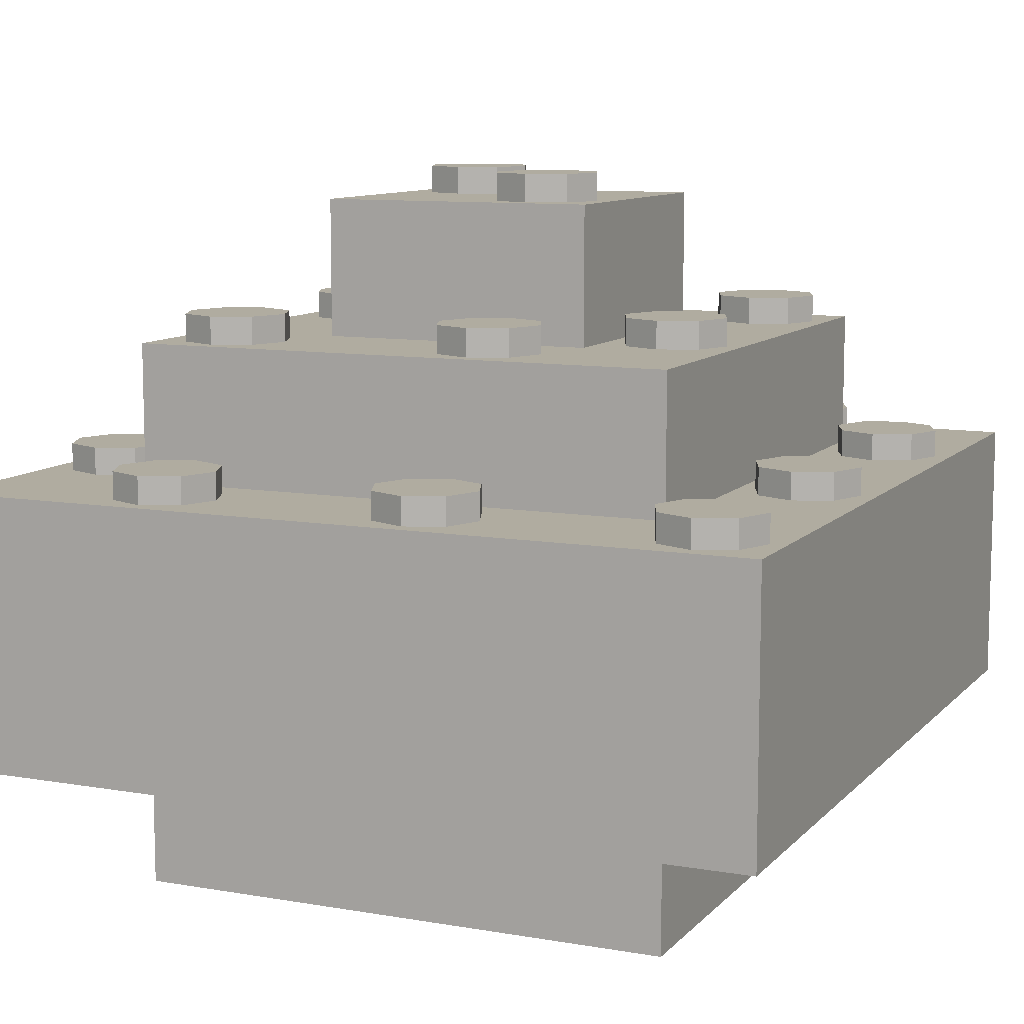
<metadata>
{"format":"obj","ext":"obj","renderer":"f3d","projection":"perspective","resolution":1024,"background":"white","views":[{"elev":9.9,"azim":24.1,"up":"+Y"}]}
</metadata>
<code>
o Cube
v 3 3 -3
v 3 1 -3
v 2.773 3 2.773
v 3 1 3
v -2.773 3 -2.773
v -3 1 -3
v -3 3 3
v -3 1 3
v 2.227 3 2.773
v 0.7731 3 2.773
v 0.2269 3 2.773
v -1.227 3 2.773
v -1.773 3 2.773
v 2.773 3 -1.773
v 2.773 3 -1.227
v 2.773 3 0.2269
v 2.773 3 0.7731
v 2.773 3 2.227
v -2.773 3 1.773
v -2.773 3 1.227
v -2.773 3 -0.2269
v -2.773 3 -0.7731
v -2.773 3 -2.227
v -2.227 3 -2.773
v -0.7731 3 -2.773
v -0.2269 3 -2.773
v 1.227 3 -2.773
v 1.773 3 -2.773
v 2.227 3 -1.773
v 2.227 3 -1.227
v 2.227 3 0.2269
v 2.227 3 0.7731
v 2.227 3 2.227
v 1.227 3 -2.227
v 0.7731 3 2.227
v -0.2269 3 -2.227
v 0.2269 3 2.227
v -0.7731 3 -2.227
v -1.227 3 2.227
v -2.227 3 -2.227
v -2.227 3 -0.7731
v -2.227 3 -0.2269
v -2.227 3 1.227
v -2.227 3 1.773
v 1.773 4 -1.773
v 1.773 4 -1.227
v 1.773 4 0.2269
v 1.773 4 0.7731
v 2 4 2
v 1.227 4 -1.773
v 0.82 4.06 -1
v 1.227 4 0.2269
v 0.7731 4 1.227
v 0.7731 4 1.773
v -0.2269 4 -1.773
v 0.18 4.06 -1
v 0.2269 4 1.227
v 0.2269 4 1.773
v -0.7731 4 -1.773
v -1.227 4 -0.7731
v -1.227 4 -0.2269
v -1.227 4 1.227
v -1.227 4 1.773
v -2 4 -2
v -1.773 4 -0.7731
v -1.773 4 -0.2269
v -1.773 4 1.227
v -1.773 4 1.773
v 0.82 4.94 -1
v 0.7731 5 0.2269
v 0.7731 5 0.7731
v -0.2269 5 -0.7731
v 0.2269 5 0.2269
v 0.2269 5 0.7731
v -0.7731 5 -0.7731
v -0.7731 5 -0.2269
v -1 5 1
v -3 1 -2
v -3 1 -1
v -3 1 0
v -3 1 1
v -3 1 2
v 2 1 -3
v 1 1 -3
v -0 1 -3
v -1 1 -3
v -2 1 -3
v -2 1 3
v -1 1 3
v 0 1 3
v 1 1 3
v 2 1 3
v 3 1 2
v 3 1 1
v 3 1 -0
v 3 1 -1
v 3 1 -2
v -2 1 -2
v -2 1 -1
v -2 1 0
v -2 1 1
v -2 1 2
v -1 1 -2
v -1 1 2
v -0 1 -2
v 0 1 2
v 1 1 -2
v 1 1 2
v 2 1 -2
v 2 1 -1
v 2 1 0
v 2 1 1
v 2 1 2
v -2 0 -2
v -2 0 -1
v -2 0 0
v -2 0 1
v -2 0 2
v -1 0 -2
v -1 0 -1
v -1 0 0
v -1 0 1
v -1 0 2
v -0 0 -2
v -0 0 -1
v 0 0 0
v 0 0 1
v 0 0 2
v 1 0 -2
v 1 0 -1
v 1 0 0
v 1 0 1
v 1 0 2
v 2 0 -2
v 2 0 -1
v 2 0 0
v 2 0 1
v 2 0 2
v 3 3 2
v 3 3 3
v -3 3 -2
v -3 3 -3
v 2 3 3
v 1 3 3
v -0 3 3
v -1 3 3
v -2 3 3
v 3 3 -2
v 3 3 -1
v 3 3 0
v 3 3 1
v -3 3 2
v -3 3 1
v -3 3 -0
v -3 3 -1
v -2 3 -3
v -1 3 -3
v 0 3 -3
v 1 3 -3
v 2 3 -3
v 2 3 2
v 2 3 -1
v 2 3 -2
v 1.773 3 -2.227
v 2 3 0
v 2 3 1
v 1 3 2
v 1 3 -2
v -0 3 2
v 0 3 -2
v -1 3 2
v -1 3 -2
v -2 3 -2
v -2 3 2
v -1.773 3 2.227
v -2 3 -1
v -2 3 0
v -2 3 1
v 2 4 -2
v 2 4 -1
v 2 4 0
v 2 4 1
v 1 4 -2
v 1 4 0
v 1 4 -1
v 1.227 4 -1.227
v 1 4 2
v 1 4 1
v 1.227 4 0.7731
v 0 4 -2
v -0 4 1
v 0 4 -1
v -0.2269 4 -1.227
v 0 5 -1
v 0.18 4.94 -1
v -0 4 2
v -1 4 -2
v -1 4 0
v -1 4 -1
v -0.7731 4 -1.227
v -1 4 1
v -1 4 2
v -2 4 -1
v -2 4 0
v -2 4 1
v -2 4 2
v 1 5 0
v 1 5 1
v -0 5 1
v -0 5 0
v -0.2269 5 -0.2269
v -1 5 -1
v -1 5 0
v 1 5 -1
v 2.886 3 2.5
v -2.886 3 -2.5
v 2.5 3 2.886
v 0.5 3 2.886
v -1.5 3 2.886
v 2.886 3 -1.5
v 2.886 3 0.5
v -2.886 3 1.5
v -2.886 3 -0.5
v -2.5 3 -2.886
v -0.5 3 -2.886
v 1.5 3 -2.886
v 2.114 3 2.5
v 1.886 3 -2.5
v 2.114 3 -1.5
v 2.114 3 0.5
v 0.8863 3 2.5
v 1.114 3 -2.5
v 0.1137 3 2.5
v -0.1137 3 -2.5
v -1.114 3 2.5
v -0.8863 3 -2.5
v -1.886 3 2.5
v -2.114 3 -2.5
v -2.114 3 -0.5
v -2.114 3 1.5
v 2.5 3 -1.886
v 2.5 3 -1.114
v 2.5 3 0.1137
v 2.5 3 0.8863
v 2.5 3 2.114
v 1.5 3 -2.114
v 0.5 3 2.114
v -0.5 3 -2.114
v -1.5 3 2.114
v -2.5 3 -2.114
v -2.5 3 -0.8863
v -2.5 3 -0.1137
v -2.5 3 1.114
v -2.5 3 1.886
v 1.886 4 -1.5
v 1.886 4 0.5
v 1.114 4 -1.5
v 1.114 4 0.5
v 0.8863 4 1.5
v -0.1137 4 -1.5
v 0.18 4.5 -1
v 0.1137 4 1.5
v -0.8863 4 -1.5
v -1.114 4 -0.5
v -1.114 4 1.5
v -1.886 4 -0.5
v -1.886 4 1.5
v 1.5 4 -1.886
v 1.5 4 -1.114
v 1.5 4 0.1137
v 1.5 4 0.8863
v 0.5 4.06 -1
v 0.5 4 1.114
v 0.5 4 1.886
v -0.5 4 -1.886
v -0.5 4 -1.114
v -1.5 4 -0.8863
v -1.5 4 -0.1137
v -1.5 4 1.114
v -1.5 4 1.886
v 0.8863 5 0.5
v -0.1137 5 -0.5
v 0.1137 5 0.5
v -0.8863 5 -0.5
v 0.5 4.94 -1
v 0.5 5 0.1137
v 0.5 5 0.8863
v -0.5 5 -0.8863
v -0.5 5 -0.1137
v 0.82 4.5 -1
v 0.5 4.5 -1
v 2.886 3.2 2.5
v 2.773 3.2 2.773
v -2.886 3.2 -2.5
v -2.773 3.2 -2.773
v 2.5 3.2 2.886
v 2.227 3.2 2.773
v 0.5 3.2 2.886
v 0.2269 3.2 2.773
v -1.5 3.2 2.886
v -1.773 3.2 2.773
v 2.886 3.2 -1.5
v 2.773 3.2 -1.227
v 2.886 3.2 0.5
v 2.773 3.2 0.7731
v -2.886 3.2 1.5
v -2.773 3.2 1.227
v -2.886 3.2 -0.5
v -2.773 3.2 -0.7731
v -2.5 3.2 -2.886
v -2.227 3.2 -2.773
v -0.5 3.2 -2.886
v -0.2269 3.2 -2.773
v 1.5 3.2 -2.886
v 1.773 3.2 -2.773
v 2.114 3.2 2.5
v 1.886 3.2 -2.5
v 1.773 3.2 -2.227
v 2.114 3.2 -1.5
v 2.227 3.2 -1.227
v 2.114 3.2 0.5
v 2.227 3.2 0.7731
v 0.8863 3.2 2.5
v 0.7731 3.2 2.773
v 1.114 3.2 -2.5
v 1.227 3.2 -2.227
v 0.1137 3.2 2.5
v -0.1137 3.2 -2.5
v -0.2269 3.2 -2.227
v -1.114 3.2 2.5
v -1.227 3.2 2.773
v -0.8863 3.2 -2.5
v -0.7731 3.2 -2.227
v -1.886 3.2 2.5
v -2.114 3.2 -2.5
v -2.227 3.2 -2.227
v -2.114 3.2 -0.5
v -2.227 3.2 -0.2269
v -2.114 3.2 1.5
v -2.227 3.2 1.773
v 2.5 3.2 -1.886
v 2.773 3.2 -1.773
v 2.5 3.2 -1.114
v 2.5 3.2 0.1137
v 2.773 3.2 0.2269
v 2.5 3.2 0.8863
v 2.5 3.2 2.114
v 2.773 3.2 2.227
v 1.5 3.2 -2.114
v 0.5 3.2 2.114
v 0.7731 3.2 2.227
v -0.5 3.2 -2.114
v -1.5 3.2 2.114
v -1.227 3.2 2.227
v -2.5 3.2 -2.114
v -2.5 3.2 -0.8863
v -2.227 3.2 -0.7731
v -2.5 3.2 -0.1137
v -2.5 3.2 1.114
v -2.227 3.2 1.227
v -2.5 3.2 1.886
v 1.886 4.2 -1.5
v 1.773 4.2 -1.227
v 1.886 4.2 0.5
v 1.773 4.2 0.7731
v 1.114 4.2 -1.5
v 1.227 4.2 -1.227
v 1.114 4.2 0.5
v 1.227 4.2 0.7731
v 0.8863 4.2 1.5
v 0.7731 4.2 1.773
v -0.1137 4.2 -1.5
v -0.2269 4.2 -1.227
v 0.1137 4.2 1.5
v 0.2269 4.2 1.773
v -0.8863 4.2 -1.5
v -0.7731 4.2 -1.227
v -1.114 4.2 -0.5
v -1.227 4.2 -0.2269
v -1.114 4.2 1.5
v -1.227 4.2 1.773
v -1.886 4.2 -0.5
v -1.773 4.2 -0.2269
v -1.886 4.2 1.5
v -1.773 4.2 1.773
v 1.5 4.2 -1.886
v 1.773 4.2 -1.773
v 1.5 4.2 -1.114
v 1.5 4.2 0.1137
v 1.773 4.2 0.2269
v 1.5 4.2 0.8863
v 0.5 4.2 1.114
v 0.7731 4.2 1.227
v 0.5 4.2 1.886
v -0.5 4.2 -1.886
v -0.2269 4.2 -1.773
v -0.5 4.2 -1.114
v -1.5 4.2 -0.8863
v -1.227 4.2 -0.7731
v -1.5 4.2 -0.1137
v -1.5 4.2 1.114
v -1.227 4.2 1.227
v -1.5 4.2 1.886
v 0.8863 5.2 0.5
v 0.7731 5.2 0.7731
v -0.1137 5.2 -0.5
v -0.2269 5.2 -0.2269
v 0.1137 5.2 0.5
v 0.2269 5.2 0.7731
v -0.8863 5.2 -0.5
v -0.7731 5.2 -0.2269
v 0.5 5.2 0.1137
v 0.7731 5.2 0.2269
v 0.5 5.2 0.8863
v -0.5 5.2 -0.8863
v -0.2269 5.2 -0.7731
v -0.5 5.2 -0.1137
v -2.773 3.2 -2.227
v -2.773 3.2 1.773
v -2.773 3.2 -0.2269
v -0.7731 3.2 -2.773
v 1.227 3.2 -2.773
v 2.227 3.2 2.227
v 2.227 3.2 -1.773
v 2.227 3.2 0.2269
v 0.2269 3.2 2.227
v -1.773 3.2 2.227
v 1.227 4.2 -1.773
v 1.227 4.2 0.2269
v 0.2269 4.2 1.227
v -0.7731 4.2 -1.773
v -1.773 4.2 -0.7731
v -1.773 4.2 1.227
v 0.2269 5.2 0.2269
v -0.7731 5.2 -0.7731
v -0.5 5.2 -0.5
v 0.5 5.2 0.5
v -1.5 4.2 1.5
v -1.5 4.2 -0.5
v -0.5 4.2 -1.5
v 0.5 4.2 1.5
v 1.5 4.2 0.5
v 1.5 4.2 -1.5
v -2.5 3.2 1.5
v -2.5 3.2 -0.5
v -2.5 3.2 -2.5
v -0.5 3.2 -2.5
v 1.5 3.2 -2.5
v 2.5 3.2 0.5
v 2.5 3.2 -1.5
v -1.5 3.2 2.5
v 0.5 3.2 2.5
v 2.5 3.2 2.5
f 174 7 147
f 147 7 8
f 141 142 6
f 113 4 92
f 139 140 4
f 160 1 2
f 289 411 76
f 167 143 161
f 235 331 12
f 171 145 169
f 237 427 175
f 160 148 1
f 286 413 70
f 162 150 149
f 75 415 288
f 166 139 151
f 234 329 36
f 166 49 161
f 177 203 176
f 169 202 171
f 165 182 166
f 158 168 159
f 176 64 173
f 170 183 168
f 162 181 165
f 171 206 174
f 236 421 25
f 161 187 167
f 163 180 162
f 172 190 170
f 167 196 169
f 156 172 157
f 174 205 178
f 178 204 177
f 173 197 172
f 168 179 163
f 287 409 74
f 173 155 176
f 11 327 233
f 177 153 178
f 39 330 235
f 76 410 284
f 185 181 180
f 73 412 286
f 188 49 182
f 190 185 183
f 198 212 199
f 261 285 291
f 34 325 232
f 26 328 234
f 184 208 188
f 188 209 191
f 201 196 191
f 64 199 197
f 74 408 283
f 204 201 198
f 231 324 10
f 194 207 214
f 233 426 37
f 282 407 211
f 213 209 210
f 191 77 201
f 199 194 192
f 185 207 184
f 201 213 198
f 102 8 82
f 104 88 102
f 106 89 104
f 108 90 106
f 113 91 108
f 87 78 6
f 98 79 78
f 99 80 79
f 100 81 80
f 101 82 81
f 86 98 87
f 105 119 103
f 99 116 100
f 108 138 113
f 102 123 104
f 85 103 86
f 98 115 99
f 107 124 105
f 104 128 106
f 113 137 112
f 84 105 85
f 112 136 111
f 109 129 107
f 103 114 98
f 101 118 102
f 83 107 84
f 111 135 110
f 106 133 108
f 100 117 101
f 110 134 109
f 2 109 83
f 109 96 110
f 110 95 111
f 111 94 112
f 112 93 113
f 119 115 114
f 120 116 115
f 121 117 116
f 122 118 117
f 124 120 119
f 125 121 120
f 126 122 121
f 127 123 122
f 129 125 124
f 130 126 125
f 131 127 126
f 132 128 127
f 134 130 129
f 135 131 130
f 136 132 131
f 132 138 133
f 215 140 139
f 216 142 141
f 217 143 140
f 218 145 144
f 219 147 146
f 220 149 148
f 221 151 150
f 222 153 152
f 223 155 154
f 224 156 142
f 225 158 157
f 226 160 159
f 227 161 143
f 228 163 160
f 229 163 162
f 230 165 166
f 231 144 167
f 232 159 168
f 233 169 145
f 234 170 158
f 235 146 171
f 236 157 172
f 237 174 147
f 238 173 156
f 239 177 176
f 240 174 178
f 241 148 163
f 242 162 149
f 243 150 165
f 244 166 151
f 245 139 161
f 246 168 163
f 247 167 169
f 248 172 170
f 249 171 174
f 250 141 173
f 251 176 155
f 252 154 177
f 253 178 153
f 254 152 174
f 255 180 179
f 256 182 181
f 257 183 185
f 258 184 188
f 259 187 188
f 260 192 190
f 261 192 194
f 262 191 196
f 263 197 199
f 264 198 199
f 265 202 201
f 266 203 204
f 267 205 206
f 268 179 183
f 269 185 180
f 270 181 184
f 271 188 182
f 272 185 192
f 273 188 191
f 274 196 187
f 275 190 197
f 276 199 192
f 277 199 203
f 278 204 198
f 279 201 205
f 280 206 202
f 281 208 207
f 282 210 194
f 283 210 209
f 284 212 213
f 285 194 214
f 286 207 210
f 287 209 208
f 288 194 212
f 289 213 210
f 290 214 185
f 284 435 75
f 32 321 230
f 232 422 27
f 281 405 71
f 283 434 73
f 30 319 229
f 35 323 231
f 63 403 280
f 72 406 282
f 228 318 164
f 230 425 31
f 279 402 62
f 70 404 281
f 9 316 227
f 229 424 29
f 61 400 278
f 280 385 68
f 226 315 28
f 291 69 290
f 272 290 51
f 56 291 272
f 28 317 228
f 277 399 60
f 67 401 279
f 225 313 26
f 227 423 33
f 193 397 276
f 278 383 66
f 224 311 24
f 27 314 226
f 275 396 55
f 65 398 277
f 223 309 22
f 25 312 225
f 54 394 274
f 276 377 200
f 222 307 20
f 5 310 224
f 273 393 53
f 59 395 275
f 221 305 17
f 21 308 223
f 274 375 58
f 220 303 15
f 19 306 222
f 48 391 271
f 57 392 273
f 219 301 13
f 16 304 221
f 270 390 47
f 218 299 11
f 14 302 220
f 46 388 269
f 271 369 189
f 217 297 9
f 12 300 219
f 268 387 45
f 71 414 287
f 24 335 238
f 38 332 236
f 288 416 72
f 41 337 239
f 13 334 237
f 211 417 289
f 43 339 240
f 238 336 40
f 29 341 241
f 239 338 42
f 242 320 30
f 240 340 44
f 31 344 243
f 241 342 14
f 244 322 32
f 15 343 242
f 33 347 245
f 243 345 16
f 246 326 34
f 17 346 244
f 37 350 247
f 245 348 18
f 248 333 38
f 164 349 246
f 175 353 249
f 247 351 35
f 250 418 23
f 36 352 248
f 22 356 251
f 249 354 39
f 252 420 21
f 40 355 250
f 20 359 253
f 251 357 41
f 254 419 19
f 42 358 252
f 45 362 255
f 253 360 43
f 47 364 256
f 44 361 254
f 257 428 50
f 255 363 46
f 258 429 52
f 256 365 48
f 53 370 259
f 186 366 257
f 55 372 260
f 189 368 258
f 259 371 54
f 262 430 57
f 260 373 193
f 263 431 59
f 60 378 264
f 58 374 262
f 62 380 265
f 200 376 263
f 266 432 65
f 264 379 61
f 18 292 215
f 267 433 67
f 265 381 63
f 23 294 216
f 50 386 268
f 66 382 266
f 3 296 217
f 215 293 3
f 269 367 186
f 68 384 267
f 10 298 218
f 216 295 5
f 52 389 270
f 174 152 7
f 92 4 140
f 143 144 91
f 144 145 91
f 92 140 143
f 89 90 145
f 90 91 145
f 91 92 143
f 145 146 89
f 146 147 89
f 8 88 147
f 88 89 147
f 82 8 7
f 152 153 81
f 153 154 81
f 82 7 152
f 79 80 154
f 80 81 154
f 81 82 152
f 154 155 79
f 155 141 79
f 6 78 141
f 78 79 141
f 113 93 4
f 97 2 1
f 148 149 96
f 149 150 96
f 97 1 148
f 94 95 150
f 95 96 150
f 96 97 148
f 150 151 94
f 151 139 94
f 4 93 139
f 93 94 139
f 87 6 142
f 156 157 86
f 157 158 86
f 87 142 156
f 84 85 158
f 85 86 158
f 86 87 156
f 158 159 84
f 159 160 84
f 2 83 160
f 83 84 160
f 289 417 411
f 167 144 143
f 235 330 331
f 171 146 145
f 237 334 427
f 160 163 148
f 286 412 413
f 162 165 150
f 75 435 415
f 166 161 139
f 234 328 329
f 166 182 49
f 177 204 203
f 169 196 202
f 165 181 182
f 158 170 168
f 176 203 64
f 170 190 183
f 162 180 181
f 171 202 206
f 236 332 421
f 161 49 187
f 163 179 180
f 172 197 190
f 167 187 196
f 156 173 172
f 174 206 205
f 178 205 204
f 173 64 197
f 168 183 179
f 287 414 409
f 173 141 155
f 11 299 327
f 177 154 153
f 39 354 330
f 76 411 410
f 185 184 181
f 73 434 412
f 188 187 49
f 190 192 185
f 198 213 212
f 261 195 285
f 34 326 325
f 26 313 328
f 184 207 208
f 188 208 209
f 201 202 196
f 64 203 199
f 74 409 408
f 204 205 201
f 231 323 324
f 194 210 207
f 233 327 426
f 282 406 407
f 213 77 209
f 191 209 77
f 199 212 194
f 185 214 207
f 201 77 213
f 102 88 8
f 104 89 88
f 106 90 89
f 108 91 90
f 113 92 91
f 87 98 78
f 98 99 79
f 99 100 80
f 100 101 81
f 101 102 82
f 86 103 98
f 105 124 119
f 99 115 116
f 108 133 138
f 102 118 123
f 85 105 103
f 98 114 115
f 107 129 124
f 104 123 128
f 113 138 137
f 84 107 105
f 112 137 136
f 109 134 129
f 103 119 114
f 101 117 118
f 83 109 107
f 111 136 135
f 106 128 133
f 100 116 117
f 110 135 134
f 2 97 109
f 109 97 96
f 110 96 95
f 111 95 94
f 112 94 93
f 119 120 115
f 120 121 116
f 121 122 117
f 122 123 118
f 124 125 120
f 125 126 121
f 126 127 122
f 127 128 123
f 129 130 125
f 130 131 126
f 131 132 127
f 132 133 128
f 134 135 130
f 135 136 131
f 136 137 132
f 132 137 138
f 139 18 215
f 215 3 140
f 141 23 216
f 216 5 142
f 140 3 217
f 217 9 143
f 144 10 218
f 218 11 145
f 146 12 219
f 219 13 147
f 148 14 220
f 220 15 149
f 150 16 221
f 221 17 151
f 152 19 222
f 222 20 153
f 154 21 223
f 223 22 155
f 142 5 224
f 224 24 156
f 157 25 225
f 225 26 158
f 159 27 226
f 226 28 160
f 143 9 227
f 227 33 161
f 160 28 228
f 228 164 163
f 162 30 229
f 229 29 163
f 166 32 230
f 230 31 165
f 167 35 231
f 231 10 144
f 168 34 232
f 232 27 159
f 145 11 233
f 233 37 169
f 158 26 234
f 234 36 170
f 171 39 235
f 235 12 146
f 172 38 236
f 236 25 157
f 147 13 237
f 237 175 174
f 156 24 238
f 238 40 173
f 176 41 239
f 239 42 177
f 178 43 240
f 240 44 174
f 163 29 241
f 241 14 148
f 149 15 242
f 242 30 162
f 165 31 243
f 243 16 150
f 151 17 244
f 244 32 166
f 161 33 245
f 245 18 139
f 163 164 246
f 246 34 168
f 169 37 247
f 247 35 167
f 170 36 248
f 248 38 172
f 174 175 249
f 249 39 171
f 173 40 250
f 250 23 141
f 155 22 251
f 251 41 176
f 177 42 252
f 252 21 154
f 153 20 253
f 253 43 178
f 174 44 254
f 254 19 152
f 179 45 255
f 255 46 180
f 181 47 256
f 256 48 182
f 185 186 257
f 257 50 183
f 188 189 258
f 258 52 184
f 188 53 259
f 259 54 187
f 190 55 260
f 260 193 192
f 194 195 261
f 261 56 192
f 196 58 262
f 262 57 191
f 199 200 263
f 263 59 197
f 199 60 264
f 264 61 198
f 201 62 265
f 265 63 202
f 204 66 266
f 266 65 203
f 206 68 267
f 267 67 205
f 183 50 268
f 268 45 179
f 180 46 269
f 269 186 185
f 184 52 270
f 270 47 181
f 182 48 271
f 271 189 188
f 192 56 272
f 272 51 185
f 191 57 273
f 273 53 188
f 187 54 274
f 274 58 196
f 197 59 275
f 275 55 190
f 192 193 276
f 276 200 199
f 203 65 277
f 277 60 199
f 198 61 278
f 278 66 204
f 205 67 279
f 279 62 201
f 202 63 280
f 280 68 206
f 207 70 281
f 281 71 208
f 194 72 282
f 282 211 210
f 209 74 283
f 283 73 210
f 213 76 284
f 284 75 212
f 214 69 285
f 285 195 194
f 210 73 286
f 286 70 207
f 208 71 287
f 287 74 209
f 212 75 288
f 288 72 194
f 210 211 289
f 289 76 213
f 185 51 290
f 290 69 214
f 284 410 435
f 32 322 321
f 232 325 422
f 281 404 405
f 283 408 434
f 30 320 319
f 35 351 323
f 63 381 403
f 72 416 406
f 228 317 318
f 230 321 425
f 279 401 402
f 70 413 404
f 9 297 316
f 229 319 424
f 61 379 400
f 280 403 385
f 226 314 315
f 291 285 69
f 272 291 290
f 56 261 291
f 28 315 317
f 277 398 399
f 67 433 401
f 225 312 313
f 227 316 423
f 193 373 397
f 278 400 383
f 224 310 311
f 27 422 314
f 275 395 396
f 65 432 398
f 223 308 309
f 25 421 312
f 54 371 394
f 276 397 377
f 222 306 307
f 5 295 310
f 273 392 393
f 59 431 395
f 221 304 305
f 21 420 308
f 274 394 375
f 220 302 303
f 19 419 306
f 48 365 391
f 57 430 392
f 219 300 301
f 16 345 304
f 270 389 390
f 218 298 299
f 14 342 302
f 46 363 388
f 271 391 369
f 217 296 297
f 12 331 300
f 268 386 387
f 71 405 414
f 24 311 335
f 38 333 332
f 288 415 416
f 41 357 337
f 13 301 334
f 211 407 417
f 43 360 339
f 238 335 336
f 29 424 341
f 239 337 338
f 242 343 320
f 240 339 340
f 31 425 344
f 241 341 342
f 244 346 322
f 15 303 343
f 33 423 347
f 243 344 345
f 246 349 326
f 17 305 346
f 37 426 350
f 245 347 348
f 248 352 333
f 164 318 349
f 175 427 353
f 247 350 351
f 250 355 418
f 36 329 352
f 22 309 356
f 249 353 354
f 252 358 420
f 40 336 355
f 20 307 359
f 251 356 357
f 254 361 419
f 42 338 358
f 45 387 362
f 253 359 360
f 47 390 364
f 44 340 361
f 257 366 428
f 255 362 363
f 258 368 429
f 256 364 365
f 53 393 370
f 186 367 366
f 55 396 372
f 189 369 368
f 259 370 371
f 262 374 430
f 260 372 373
f 263 376 431
f 60 399 378
f 58 375 374
f 62 402 380
f 200 377 376
f 266 382 432
f 264 378 379
f 18 348 292
f 267 384 433
f 265 380 381
f 23 418 294
f 50 428 386
f 66 383 382
f 3 293 296
f 215 292 293
f 269 388 367
f 68 385 384
f 10 324 298
f 216 294 295
f 52 429 389
f 453 297 296
f 452 299 298
f 451 301 300
f 450 320 343
f 449 322 346
f 448 326 349
f 447 333 352
f 446 418 355
f 445 420 358
f 444 419 361
f 443 367 388
f 442 369 391
f 441 375 394
f 440 377 397
f 439 383 400
f 438 385 403
f 437 409 414
f 436 411 417
f 436 407 406
f 416 436 406
f 435 436 415
f 437 405 404
f 413 437 404
f 434 437 412
f 438 381 380
f 402 438 380
f 433 438 401
f 439 379 378
f 399 439 378
f 432 439 398
f 440 373 372
f 396 440 372
f 431 440 395
f 441 371 370
f 393 441 370
f 430 441 392
f 442 365 364
f 390 442 364
f 429 442 389
f 443 363 362
f 387 443 362
f 428 443 386
f 444 340 339
f 360 444 339
f 307 444 359
f 445 338 337
f 357 445 337
f 309 445 356
f 446 336 335
f 311 446 335
f 295 446 310
f 447 329 328
f 313 447 328
f 421 447 312
f 448 318 317
f 315 448 317
f 422 448 314
f 449 305 304
f 345 449 304
f 425 449 344
f 450 303 302
f 342 450 302
f 424 450 341
f 451 331 330
f 354 451 330
f 427 451 353
f 452 324 323
f 351 452 323
f 426 452 350
f 453 293 292
f 348 453 292
f 423 453 347
f 453 316 297
f 452 327 299
f 451 334 301
f 450 319 320
f 449 321 322
f 448 325 326
f 447 332 333
f 446 294 418
f 445 308 420
f 444 306 419
f 443 366 367
f 442 368 369
f 441 374 375
f 440 376 377
f 439 382 383
f 438 384 385
f 437 408 409
f 436 410 411
f 436 417 407
f 416 415 436
f 435 410 436
f 437 414 405
f 413 412 437
f 434 408 437
f 438 403 381
f 402 401 438
f 433 384 438
f 439 400 379
f 399 398 439
f 432 382 439
f 440 397 373
f 396 395 440
f 431 376 440
f 441 394 371
f 393 392 441
f 430 374 441
f 442 391 365
f 390 389 442
f 429 368 442
f 443 388 363
f 387 386 443
f 428 366 443
f 444 361 340
f 360 359 444
f 307 306 444
f 445 358 338
f 357 356 445
f 309 308 445
f 446 355 336
f 311 310 446
f 295 294 446
f 447 352 329
f 313 312 447
f 421 332 447
f 448 349 318
f 315 314 448
f 422 325 448
f 449 346 305
f 345 344 449
f 425 321 449
f 450 343 303
f 342 341 450
f 424 319 450
f 451 300 331
f 354 353 451
f 427 334 451
f 452 298 324
f 351 350 452
f 426 327 452
f 453 296 293
f 348 347 453
f 423 316 453

</code>
